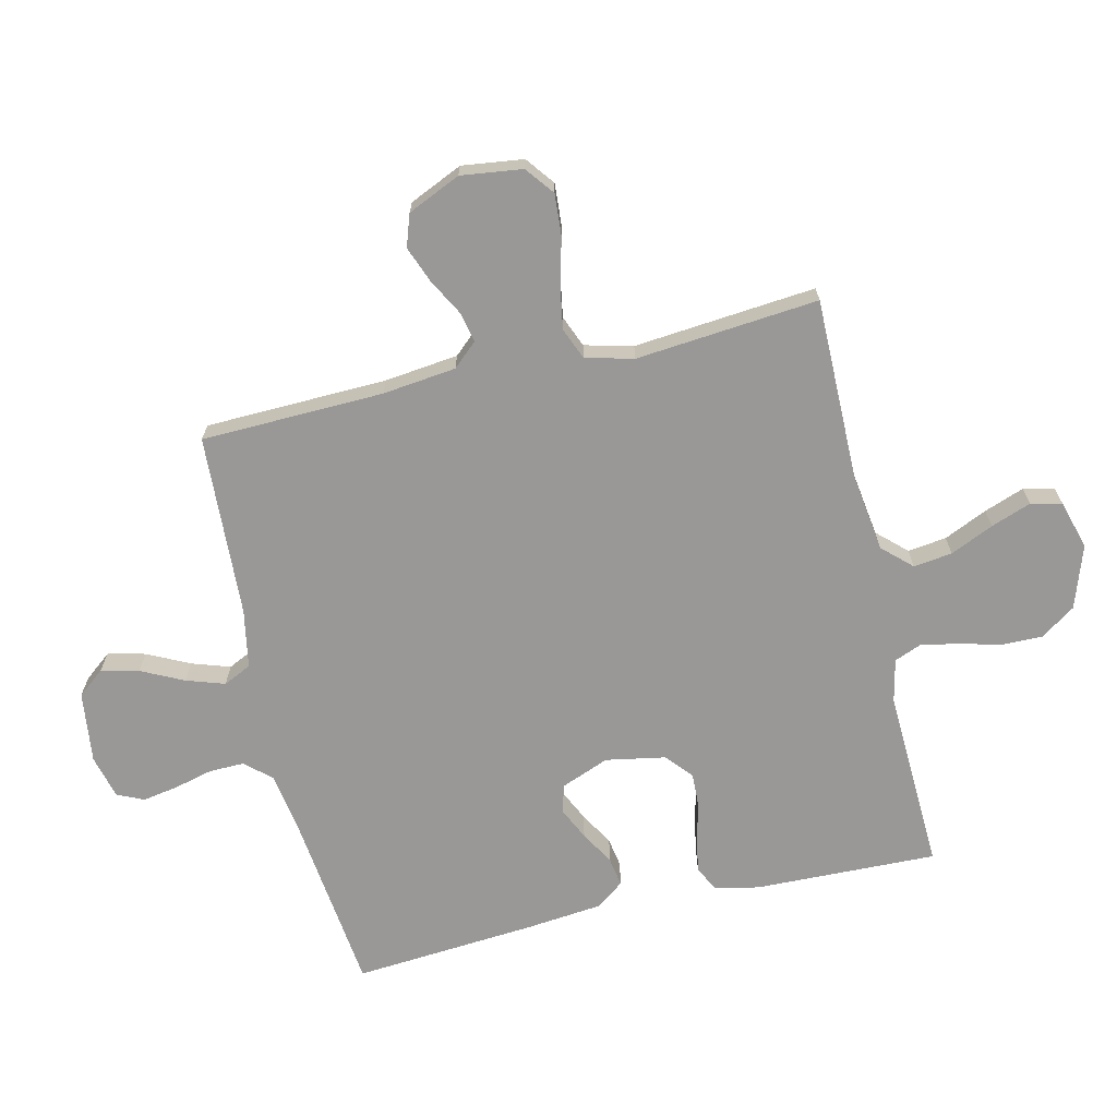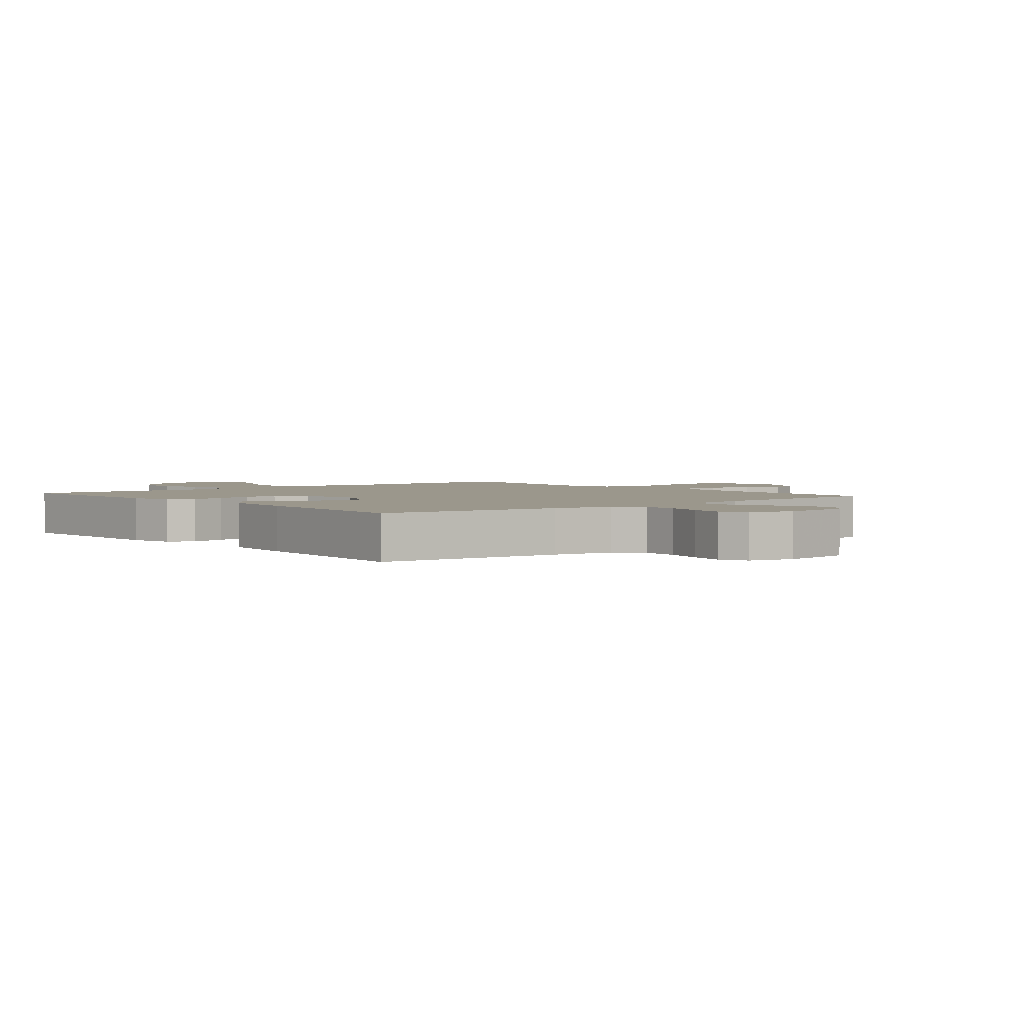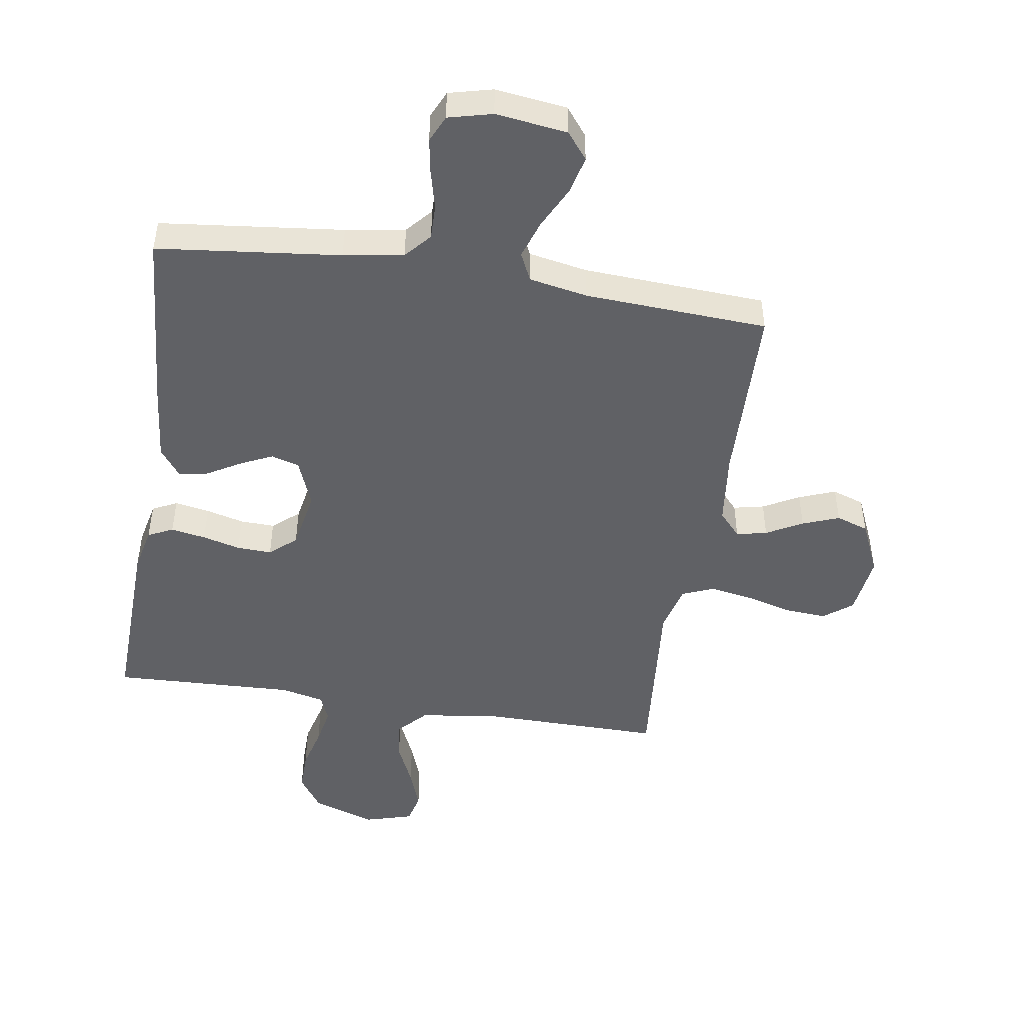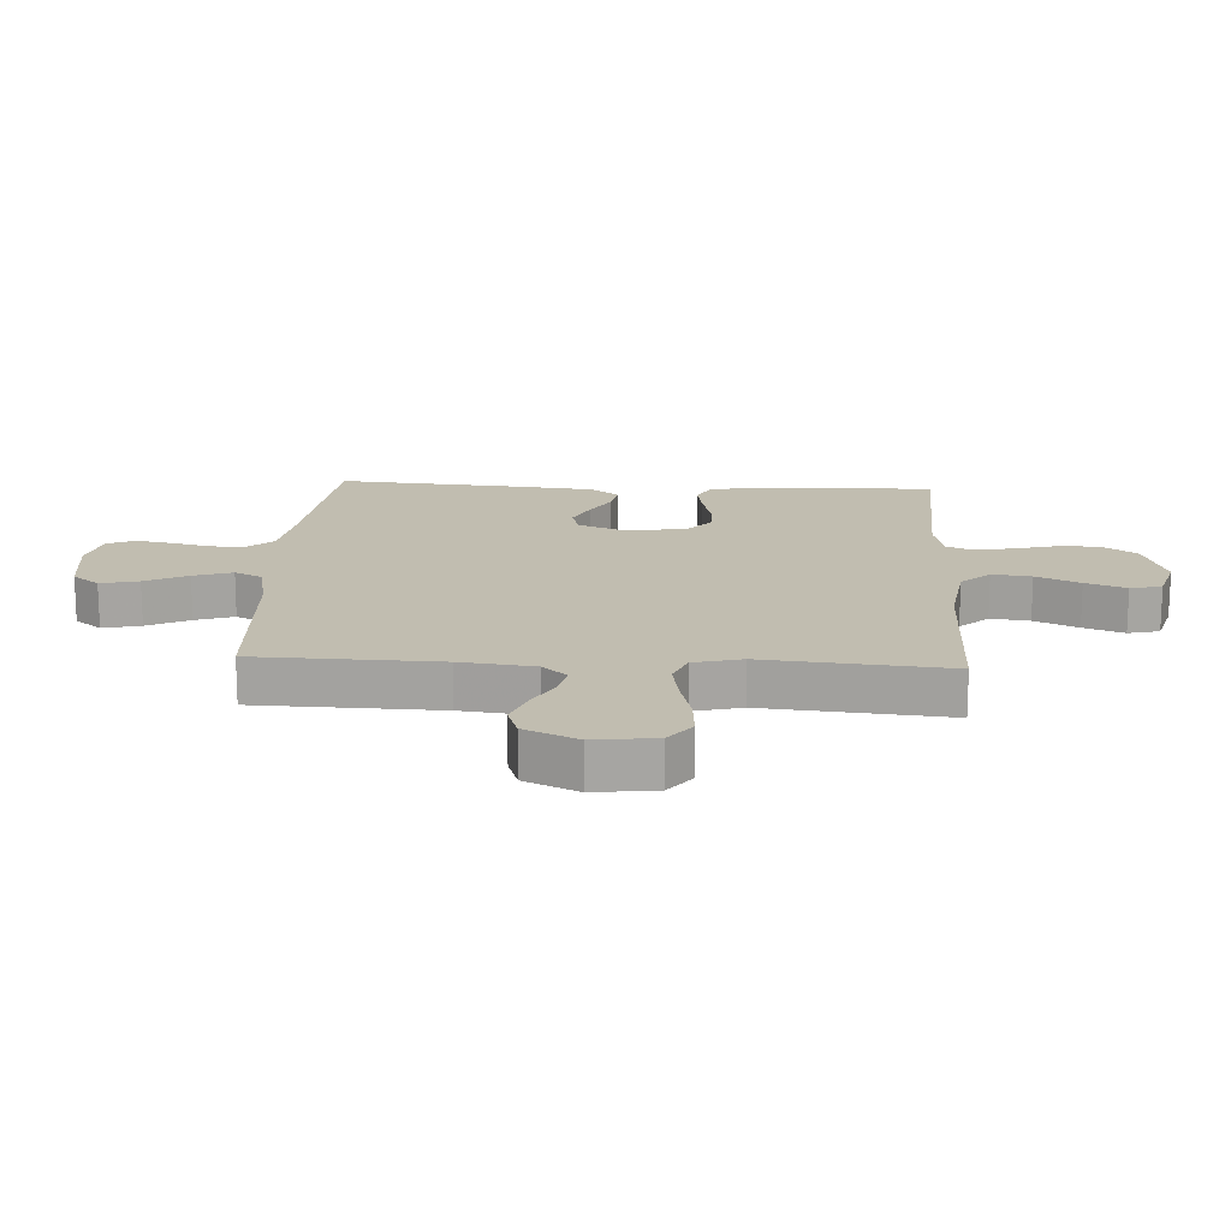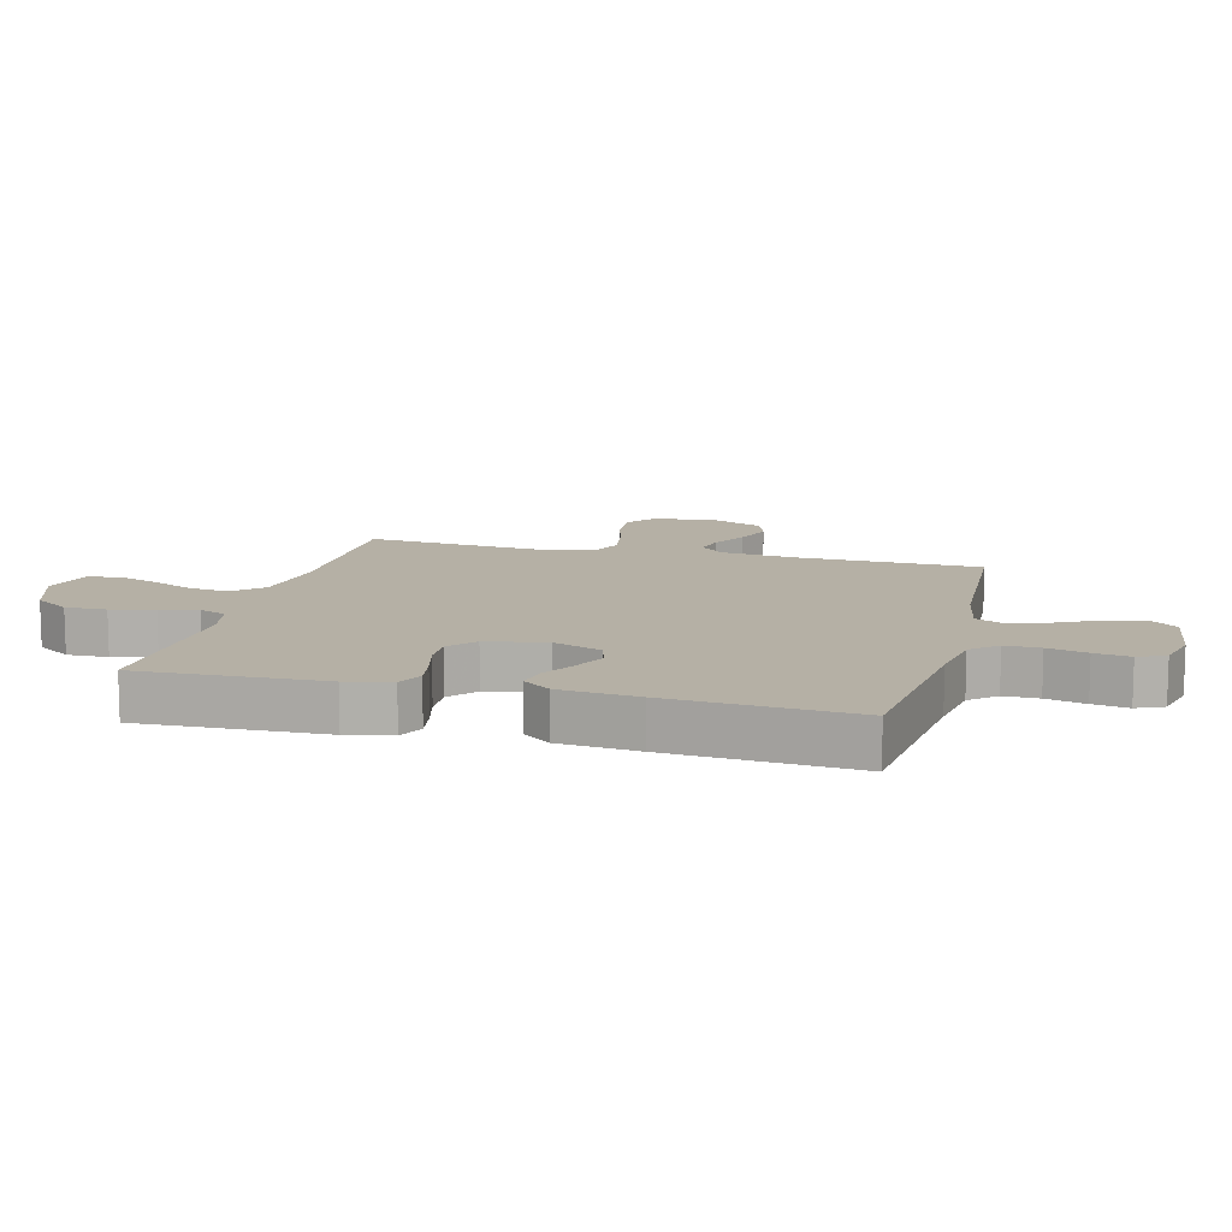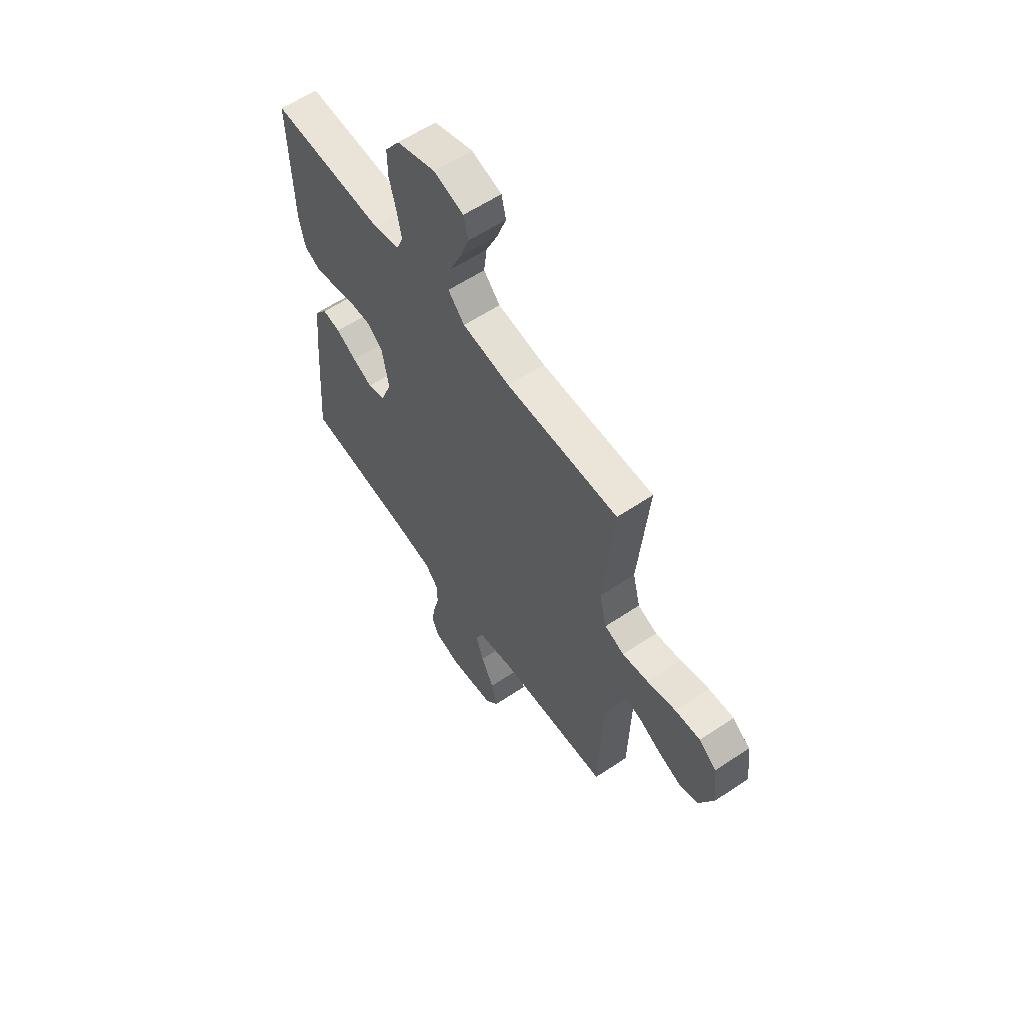
<metadata>
{"format":"obj","ext":"obj","renderer":"f3d","projection":"perspective","resolution":1024,"background":"white","views":[{"elev":-68.7,"azim":-76.8,"up":"+Y"},{"elev":2.6,"azim":140.4,"up":"+Y"},{"elev":-47.8,"azim":171.0,"up":"+Y"},{"elev":16.7,"azim":-86.8,"up":"+Y"},{"elev":11.7,"azim":104.4,"up":"+Y"},{"elev":59.6,"azim":-124.4,"up":"+Z"}]}
</metadata>
<code>
v -0.5 0.07 0.5
v -0.2 0.07 0.498
v -0.072 0.07 0.516
v -0.028 0.07 0.563
v -0.036 0.07 0.627
v -0.068 0.07 0.698
v -0.092 0.07 0.764
v -0.08 0.07 0.815
v 0 0.07 0.838
v 0.103 0.07 0.803
v 0.142 0.07 0.746
v 0.141 0.07 0.679
v 0.123 0.07 0.61
v 0.111 0.07 0.548
v 0.129 0.07 0.504
v 0.2 0.07 0.488
v 0.5 0.07 0.5
v 0.491 0.07 0.2
v 0.475 0.07 0.127
v 0.434 0.07 0.107
v 0.377 0.07 0.117
v 0.315 0.07 0.133
v 0.258 0.07 0.135
v 0.215 0.07 0.098
v 0.197 0.07 0
v 0.228 0.07 -0.079
v 0.274 0.07 -0.092
v 0.327 0.07 -0.067
v 0.382 0.07 -0.035
v 0.43 0.07 -0.027
v 0.464 0.07 -0.072
v 0.477 0.07 -0.2
v 0.5 0.07 -0.5
v 0.2 0.07 -0.534
v 0.102 0.07 -0.55
v 0.065 0.07 -0.592
v 0.066 0.07 -0.649
v 0.082 0.07 -0.713
v 0.092 0.07 -0.771
v 0.072 0.07 -0.815
v 0 0.07 -0.833
v -0.117 0.07 -0.818
v -0.152 0.07 -0.774
v -0.137 0.07 -0.712
v -0.103 0.07 -0.643
v -0.082 0.07 -0.58
v -0.104 0.07 -0.534
v -0.2 0.07 -0.516
v -0.5 0.07 -0.5
v -0.508 0.07 -0.2
v -0.522 0.07 -0.079
v -0.558 0.07 -0.039
v -0.608 0.07 -0.05
v -0.667 0.07 -0.082
v -0.727 0.07 -0.105
v -0.78 0.07 -0.087
v -0.819 0.07 0
v -0.806 0.07 0.101
v -0.759 0.07 0.137
v -0.691 0.07 0.132
v -0.615 0.07 0.112
v -0.545 0.07 0.1
v -0.493 0.07 0.121
v -0.473 0.07 0.2
v -0.5 0 0.5
v -0.2 0 0.498
v -0.072 0 0.516
v -0.028 0 0.563
v -0.036 0 0.627
v -0.068 0 0.698
v -0.092 0 0.764
v -0.08 0 0.815
v 0 0 0.838
v 0.103 0 0.803
v 0.142 0 0.746
v 0.141 0 0.679
v 0.123 0 0.61
v 0.111 0 0.548
v 0.129 0 0.504
v 0.2 0 0.488
v 0.5 0 0.5
v 0.491 0 0.2
v 0.475 0 0.127
v 0.434 0 0.107
v 0.377 0 0.117
v 0.315 0 0.133
v 0.258 0 0.135
v 0.215 0 0.098
v 0.197 0 0
v 0.228 0 -0.079
v 0.274 0 -0.092
v 0.327 0 -0.067
v 0.382 0 -0.035
v 0.43 0 -0.027
v 0.464 0 -0.072
v 0.477 0 -0.2
v 0.5 0 -0.5
v 0.2 0 -0.534
v 0.102 0 -0.55
v 0.065 0 -0.592
v 0.066 0 -0.649
v 0.082 0 -0.713
v 0.092 0 -0.771
v 0.072 0 -0.815
v 0 0 -0.833
v -0.117 0 -0.818
v -0.152 0 -0.774
v -0.137 0 -0.712
v -0.103 0 -0.643
v -0.082 0 -0.58
v -0.104 0 -0.534
v -0.2 0 -0.516
v -0.5 0 -0.5
v -0.508 0 -0.2
v -0.522 0 -0.079
v -0.558 0 -0.039
v -0.608 0 -0.05
v -0.667 0 -0.082
v -0.727 0 -0.105
v -0.78 0 -0.087
v -0.819 0 0
v -0.806 0 0.101
v -0.759 0 0.137
v -0.691 0 0.132
v -0.615 0 0.112
v -0.545 0 0.1
v -0.493 0 0.121
v -0.473 0 0.2
f 59 60 61
f 58 59 61
f 57 58 61
f 56 57 61
f 55 56 61
f 54 55 61
f 53 54 61
f 52 53 61 62
f 51 52 62 63
f 48 49 50
f 51 63 64
f 50 51 64
f 48 50 64
f 47 48 64
f 43 44 45
f 42 43 45
f 41 42 45
f 40 41 45
f 39 40 45
f 38 39 45
f 37 38 45
f 36 37 45 46
f 35 36 46 47
f 32 33 34
f 31 32 34
f 30 31 34
f 29 30 34
f 28 29 34
f 34 35 47
f 28 34 47
f 27 28 47
f 20 21 22
f 19 20 22
f 18 19 22
f 17 18 22
f 16 17 22
f 15 16 22 23
f 14 15 23 24
f 11 12 13
f 10 11 13
f 9 10 13
f 8 9 13
f 7 8 13
f 6 7 13
f 5 6 13
f 4 5 13 14
f 14 24 25
f 4 14 25
f 3 4 25
f 64 1 2
f 3 25 26
f 2 3 26
f 64 2 26
f 47 64 26
f 26 27 47
f 125 124 123
f 125 123 122
f 125 122 121
f 125 121 120
f 125 120 119
f 125 119 118
f 125 118 117
f 126 125 117 116
f 127 126 116 115
f 114 113 112
f 128 127 115
f 128 115 114
f 128 114 112
f 128 112 111
f 109 108 107
f 109 107 106
f 109 106 105
f 109 105 104
f 109 104 103
f 109 103 102
f 109 102 101
f 110 109 101 100
f 111 110 100 99
f 98 97 96
f 98 96 95
f 98 95 94
f 98 94 93
f 98 93 92
f 111 99 98
f 111 98 92
f 111 92 91
f 86 85 84
f 86 84 83
f 86 83 82
f 86 82 81
f 86 81 80
f 87 86 80 79
f 88 87 79 78
f 77 76 75
f 77 75 74
f 77 74 73
f 77 73 72
f 77 72 71
f 77 71 70
f 77 70 69
f 78 77 69 68
f 89 88 78
f 89 78 68
f 89 68 67
f 66 65 128
f 90 89 67
f 90 67 66
f 90 66 128
f 90 128 111
f 111 91 90
f 1 65 66 2
f 2 66 67 3
f 3 67 68 4
f 4 68 69 5
f 5 69 70 6
f 6 70 71 7
f 7 71 72 8
f 8 72 73 9
f 9 73 74 10
f 10 74 75 11
f 11 75 76 12
f 12 76 77 13
f 13 77 78 14
f 14 78 79 15
f 15 79 80 16
f 16 80 81 17
f 17 81 82 18
f 18 82 83 19
f 19 83 84 20
f 20 84 85 21
f 21 85 86 22
f 22 86 87 23
f 23 87 88 24
f 24 88 89 25
f 25 89 90 26
f 26 90 91 27
f 27 91 92 28
f 28 92 93 29
f 29 93 94 30
f 30 94 95 31
f 31 95 96 32
f 32 96 97 33
f 33 97 98 34
f 34 98 99 35
f 35 99 100 36
f 36 100 101 37
f 37 101 102 38
f 38 102 103 39
f 39 103 104 40
f 40 104 105 41
f 41 105 106 42
f 42 106 107 43
f 43 107 108 44
f 44 108 109 45
f 45 109 110 46
f 46 110 111 47
f 47 111 112 48
f 48 112 113 49
f 49 113 114 50
f 50 114 115 51
f 51 115 116 52
f 52 116 117 53
f 53 117 118 54
f 54 118 119 55
f 55 119 120 56
f 56 120 121 57
f 57 121 122 58
f 58 122 123 59
f 59 123 124 60
f 60 124 125 61
f 61 125 126 62
f 62 126 127 63
f 63 127 128 64
f 64 128 65 1

</code>
